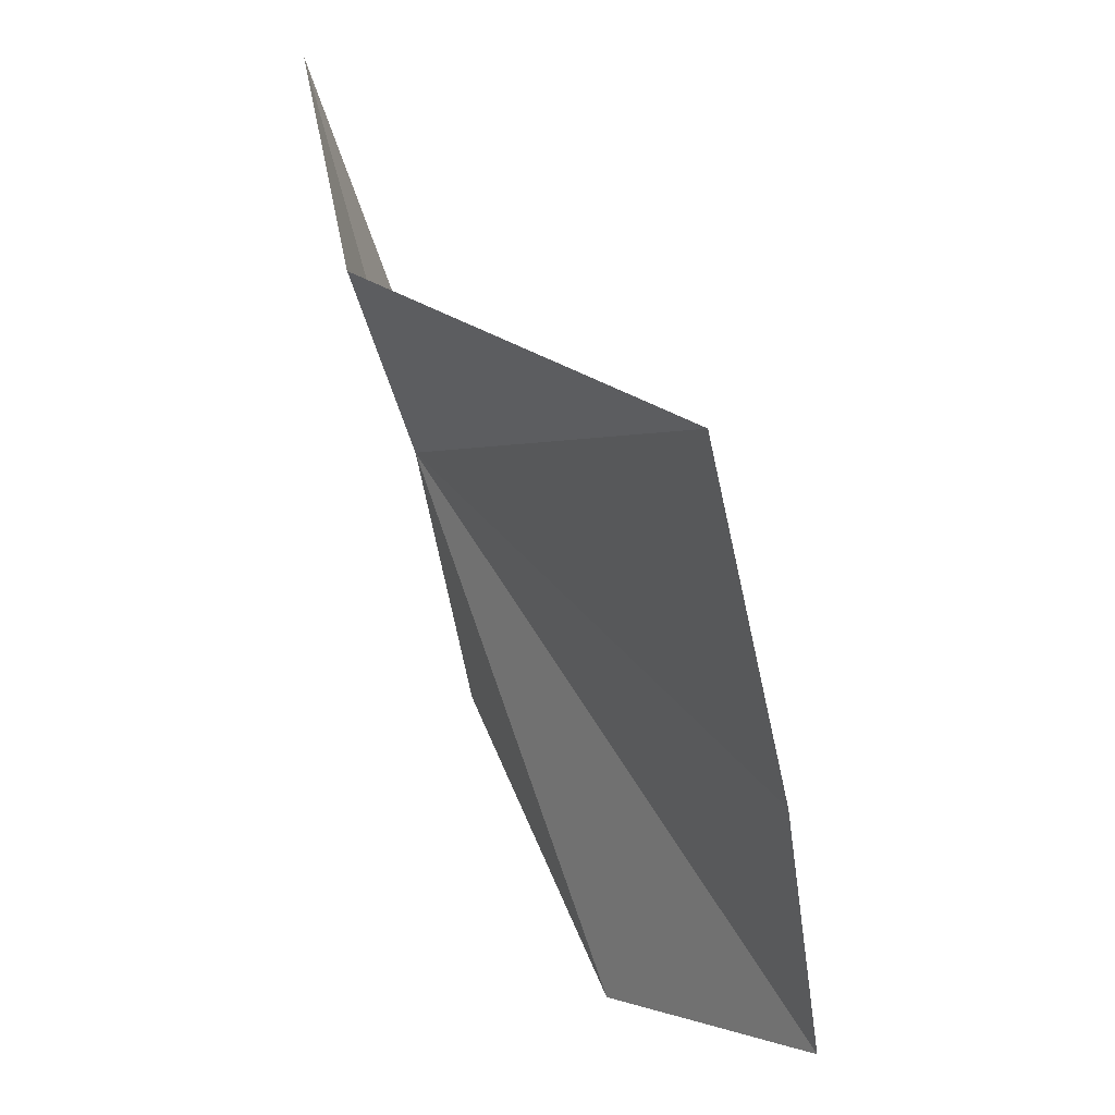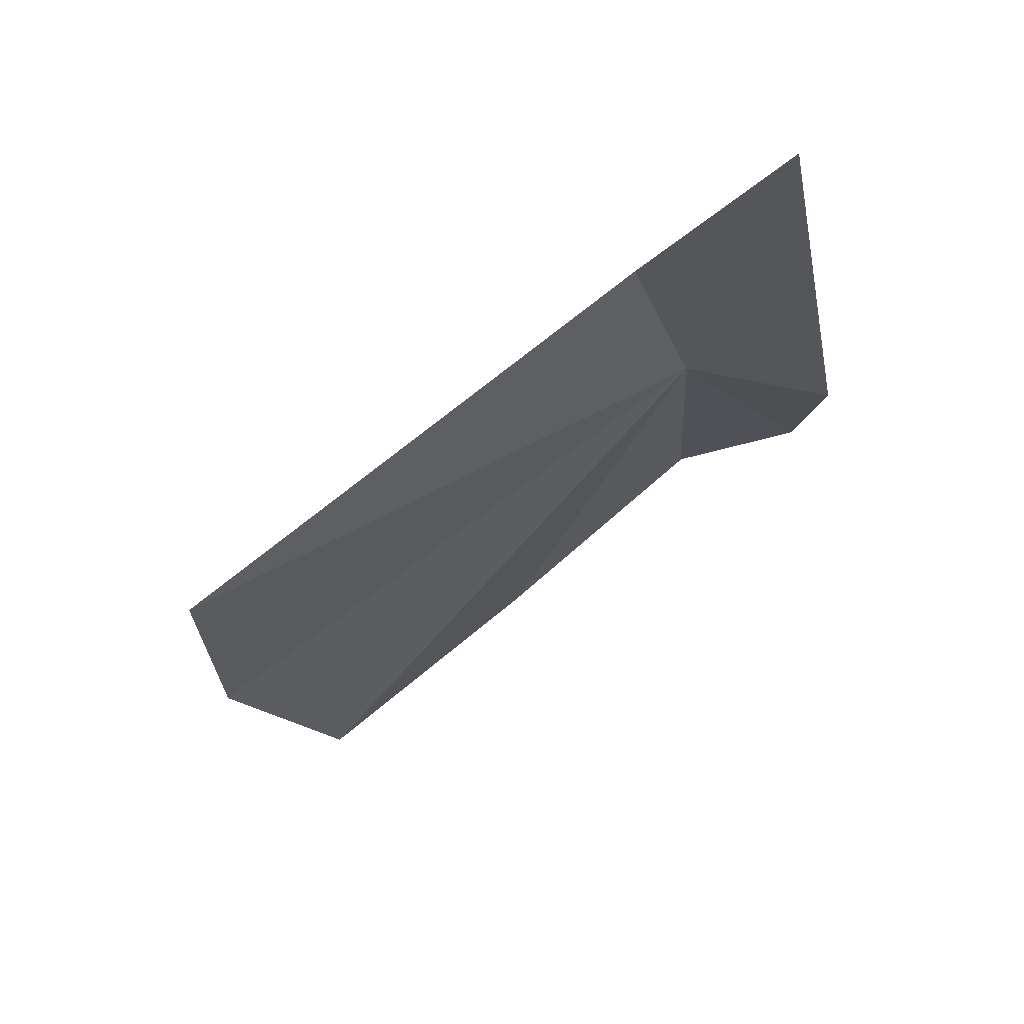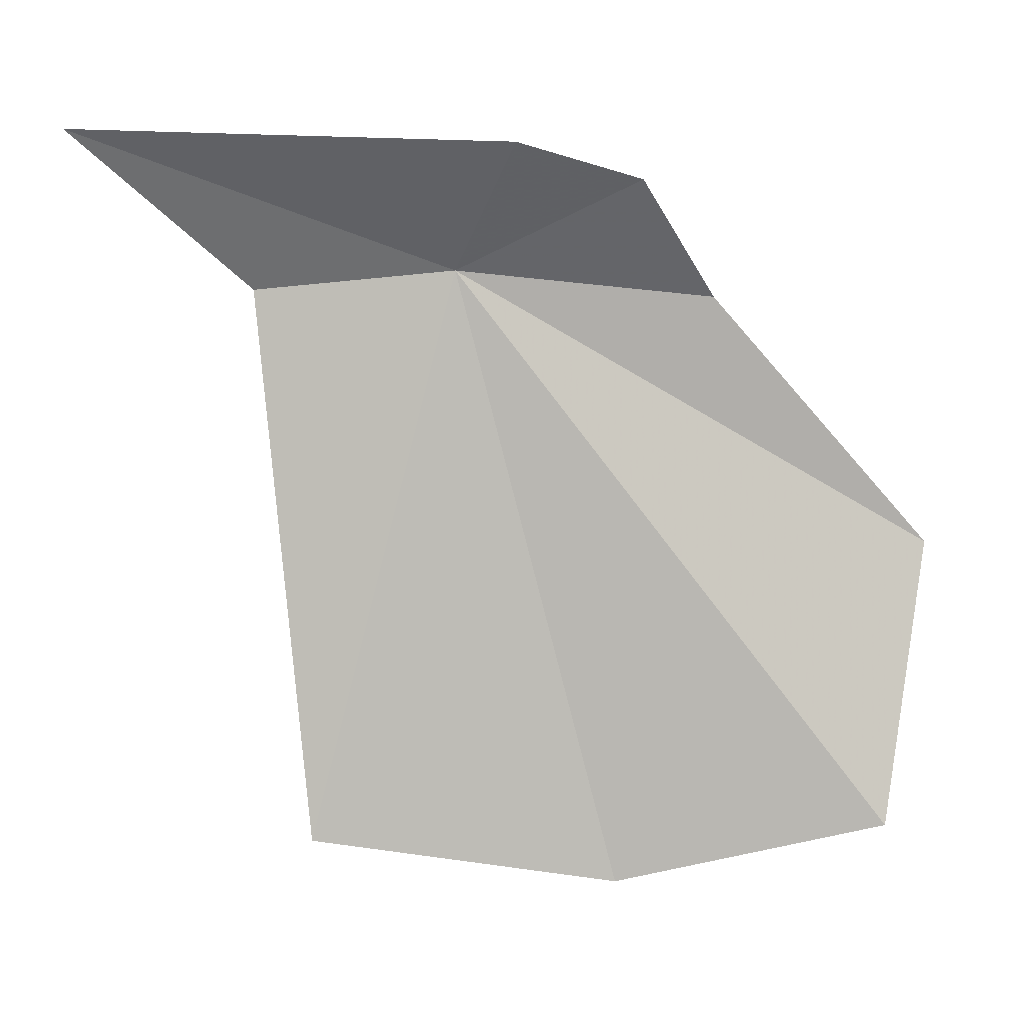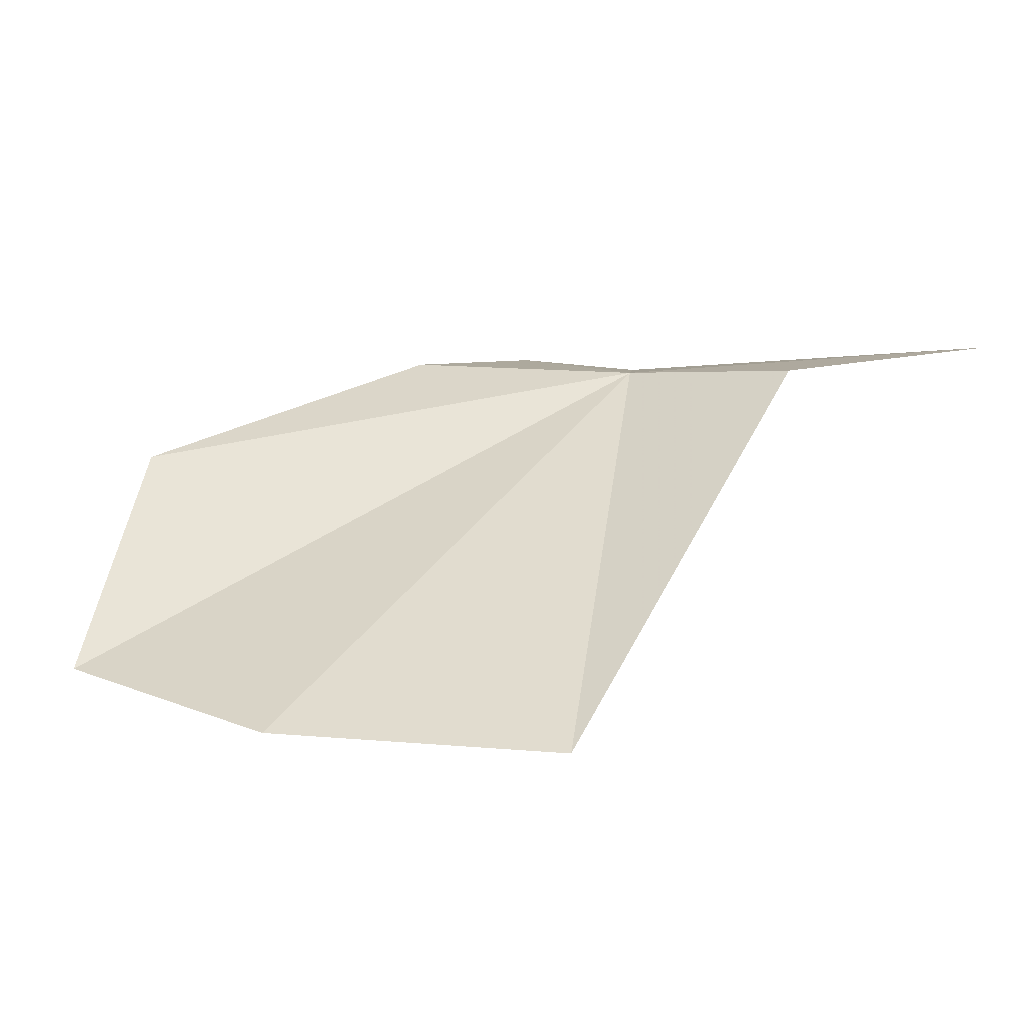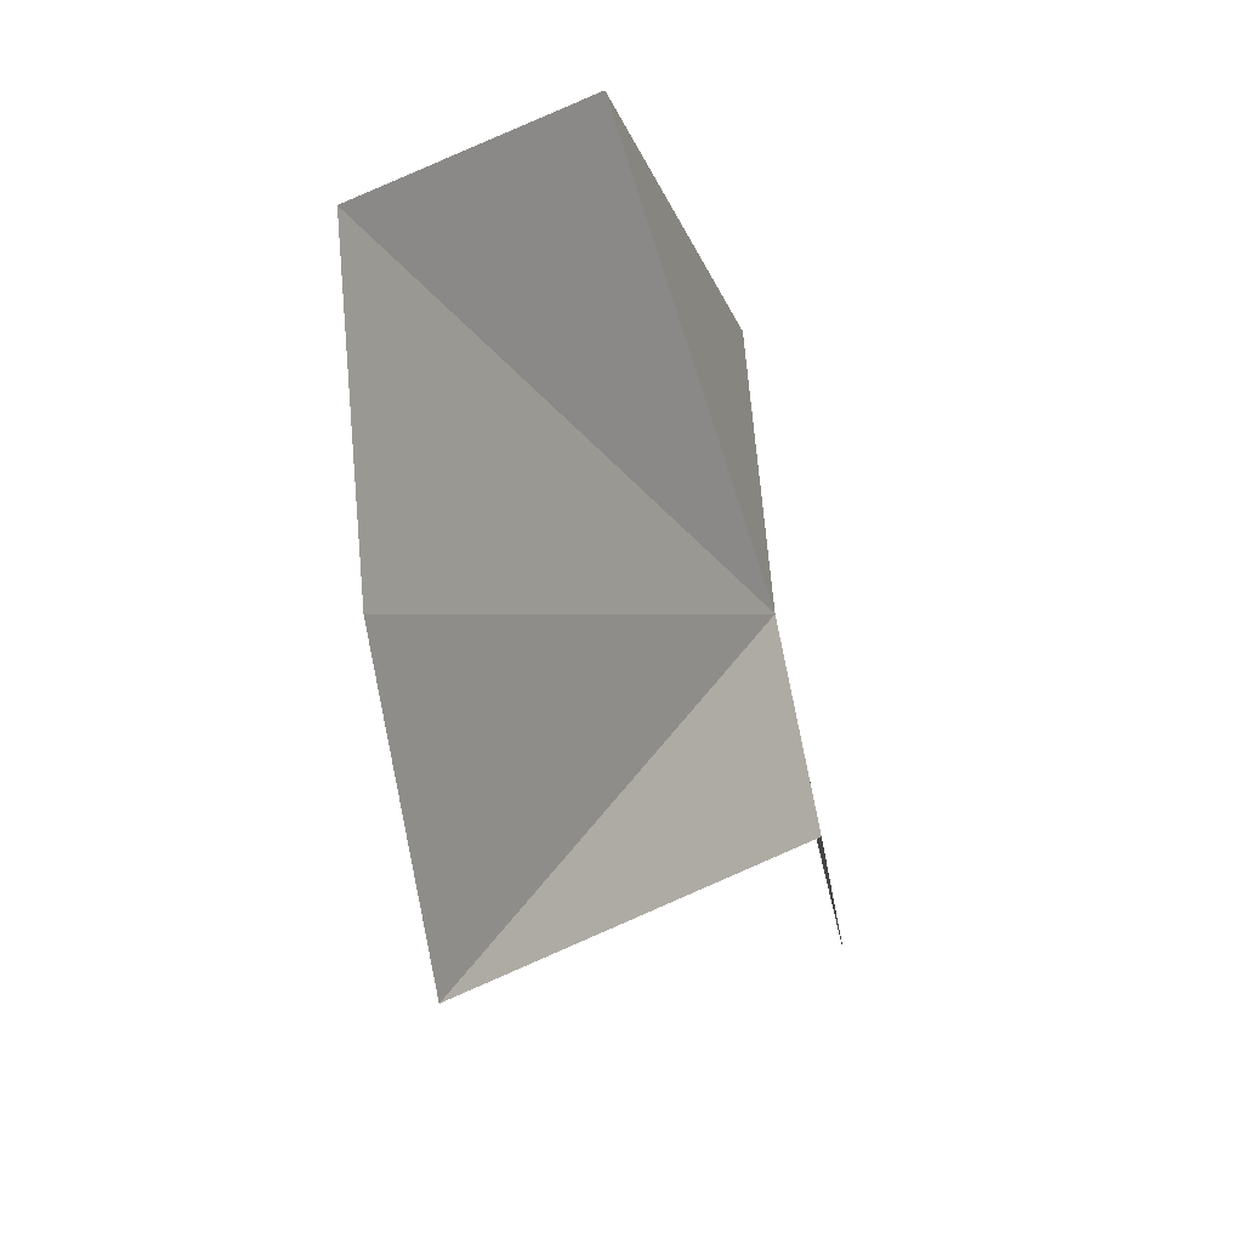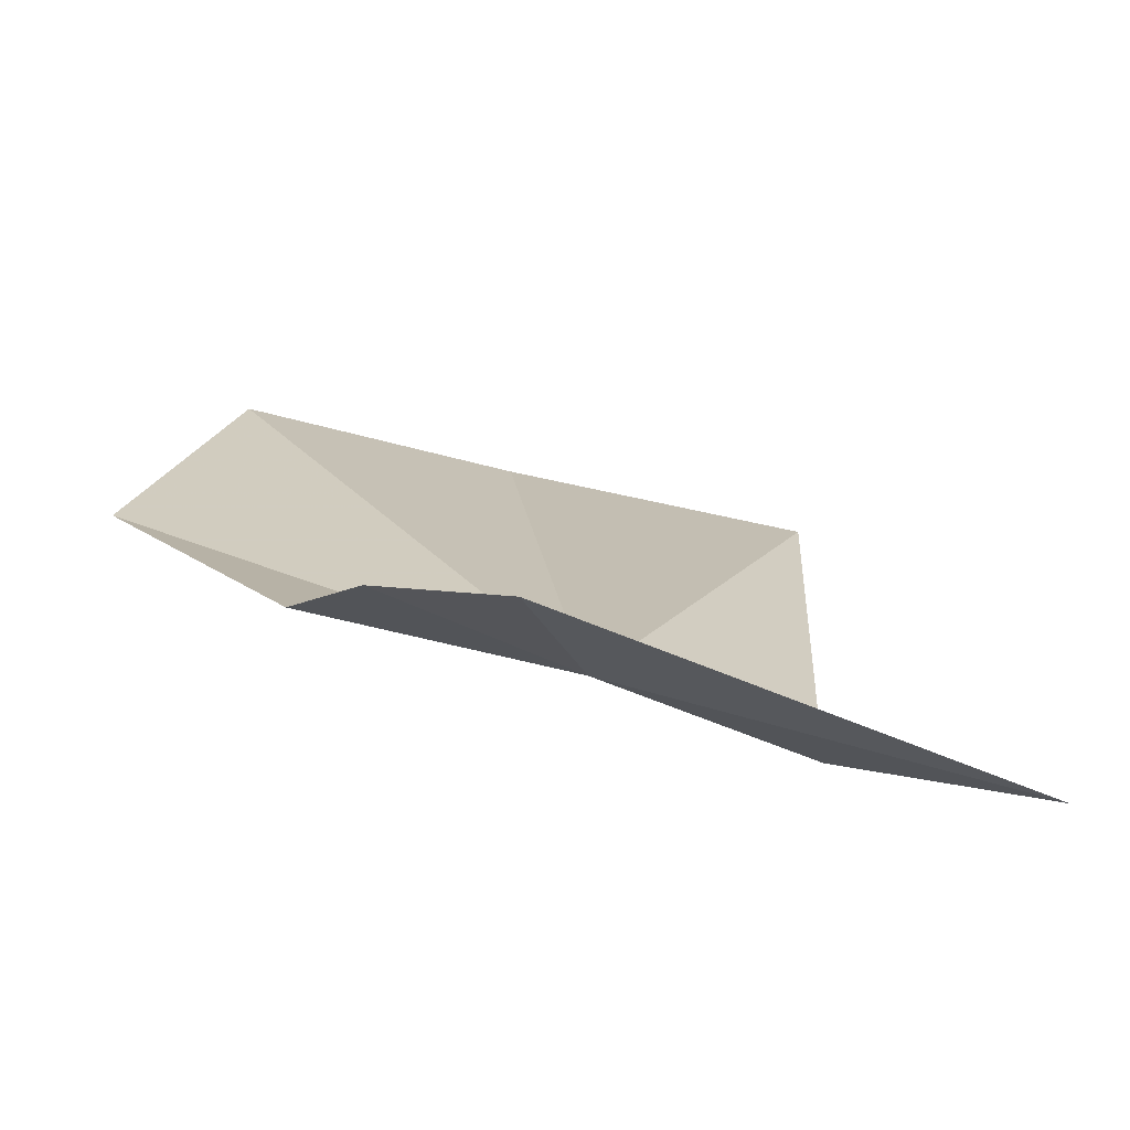
<metadata>
{"format":"obj","ext":"obj","renderer":"f3d","projection":"perspective","resolution":1024,"background":"white","views":[{"elev":-66.4,"azim":-78.5,"up":"+Z"},{"elev":-20.2,"azim":-79.4,"up":"+Y"},{"elev":35.5,"azim":-1.7,"up":"+Z"},{"elev":11.7,"azim":-153.5,"up":"+Y"},{"elev":-77.9,"azim":96.9,"up":"+Z"},{"elev":76.4,"azim":-166.0,"up":"+Z"}]}
</metadata>
<code>
v 0.7222 22.5 23.53
v -0.3281 20.52 20.2
v 1.764 20.47 19.79
v 3.638 20.57 20.18
v -0.6548 22.63 23.34
v 3.987 21.87 21.67
v -1.829 22.74 24.5
v 1.127 22.38 24.54
v 1.967 22.45 24.22
v 2.48 22.49 23.31
f 1 2 3
f 1 3 4
f 1 5 2
f 1 7 5
f 1 8 7
f 1 9 8
f 1 10 9
f 1 6 10
f 1 4 6

</code>
